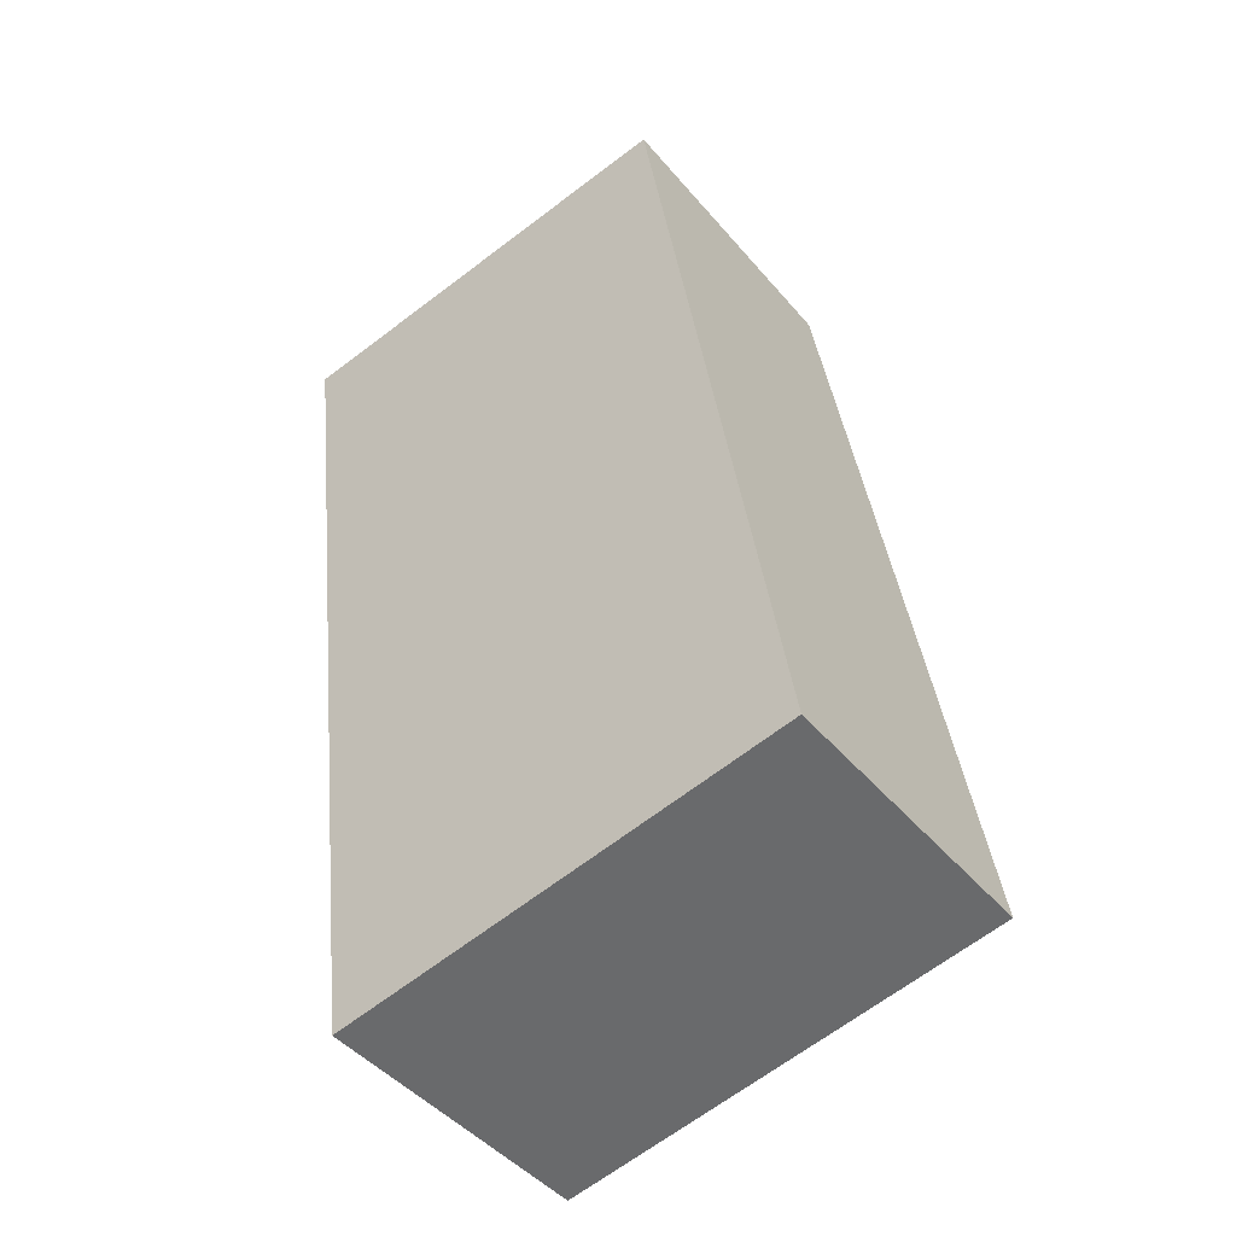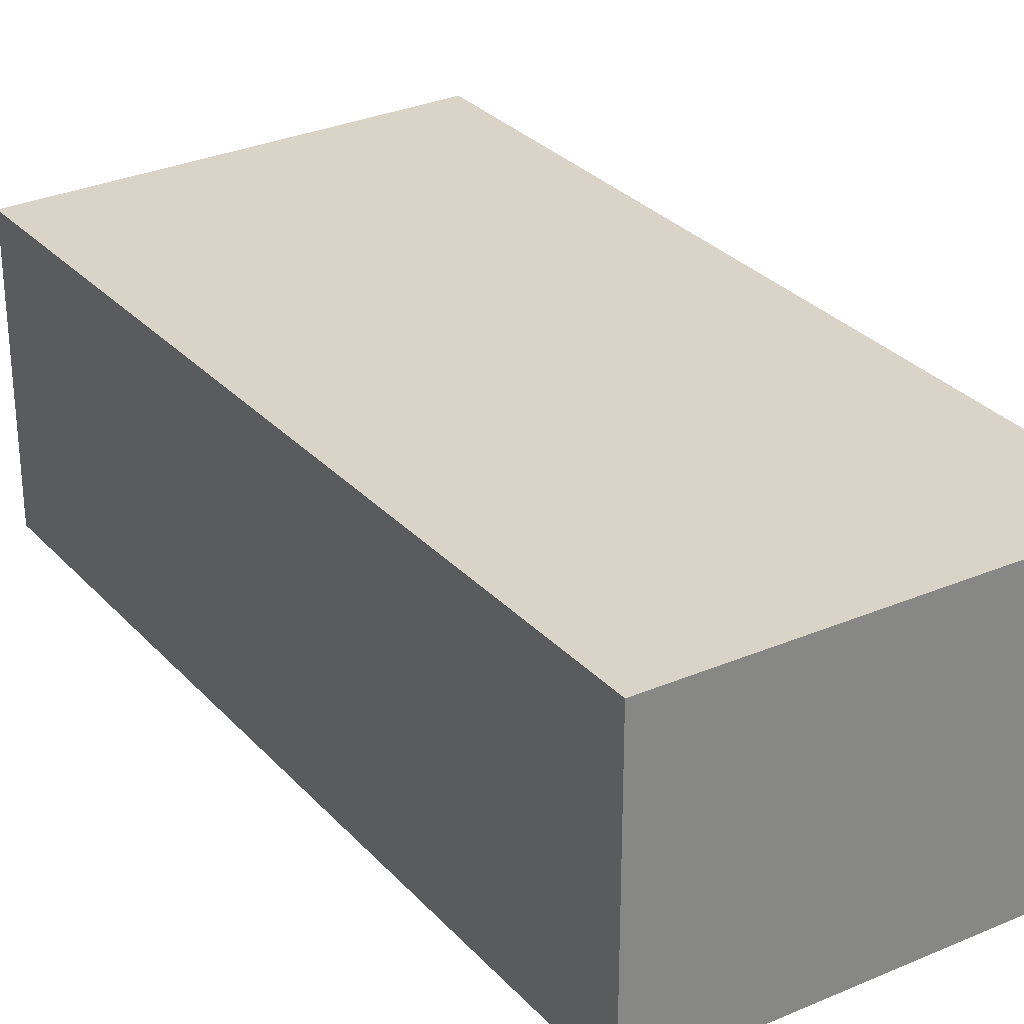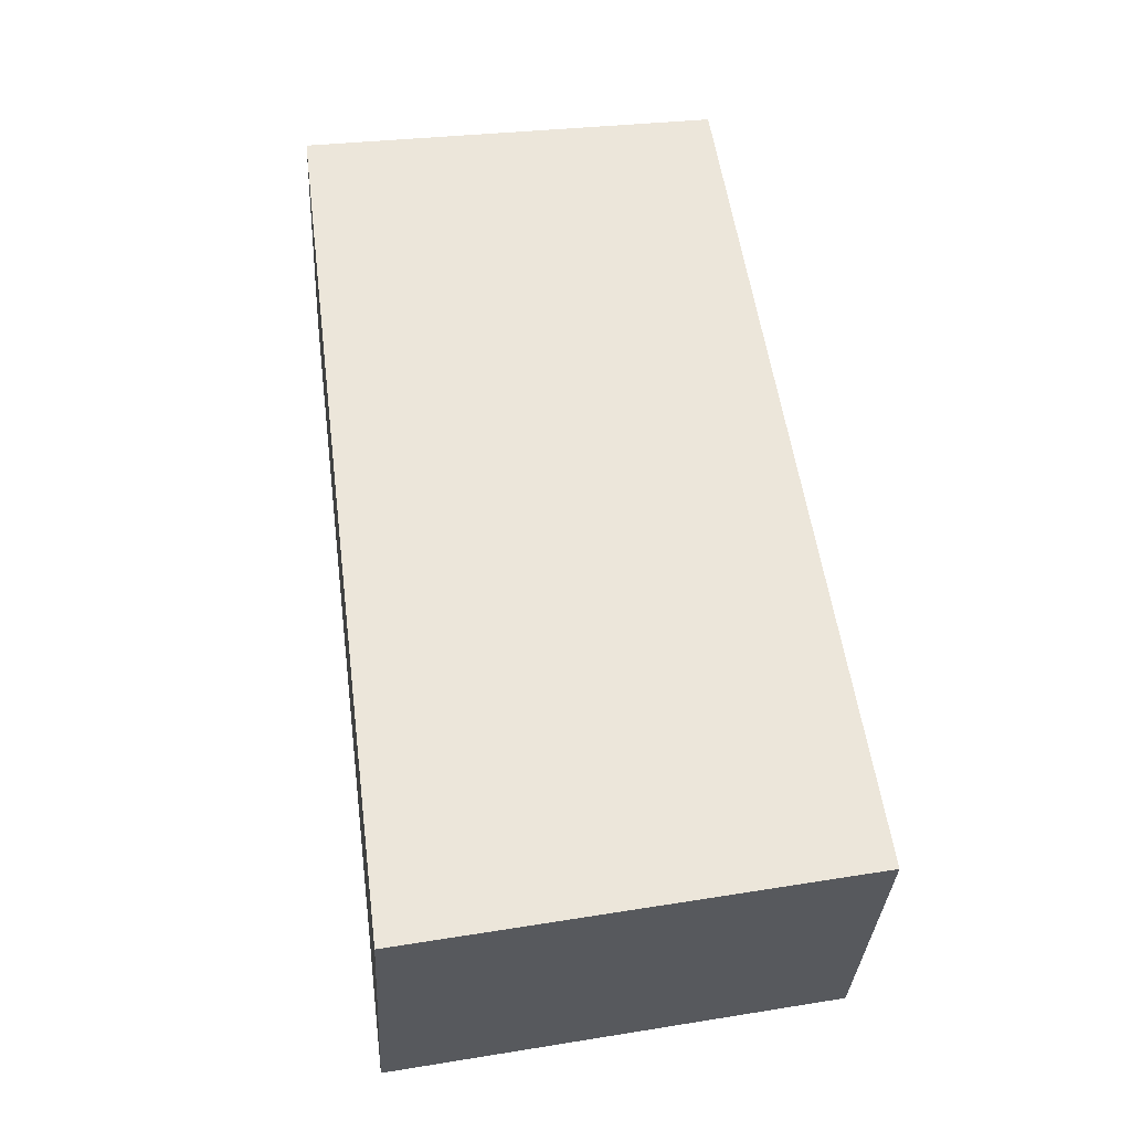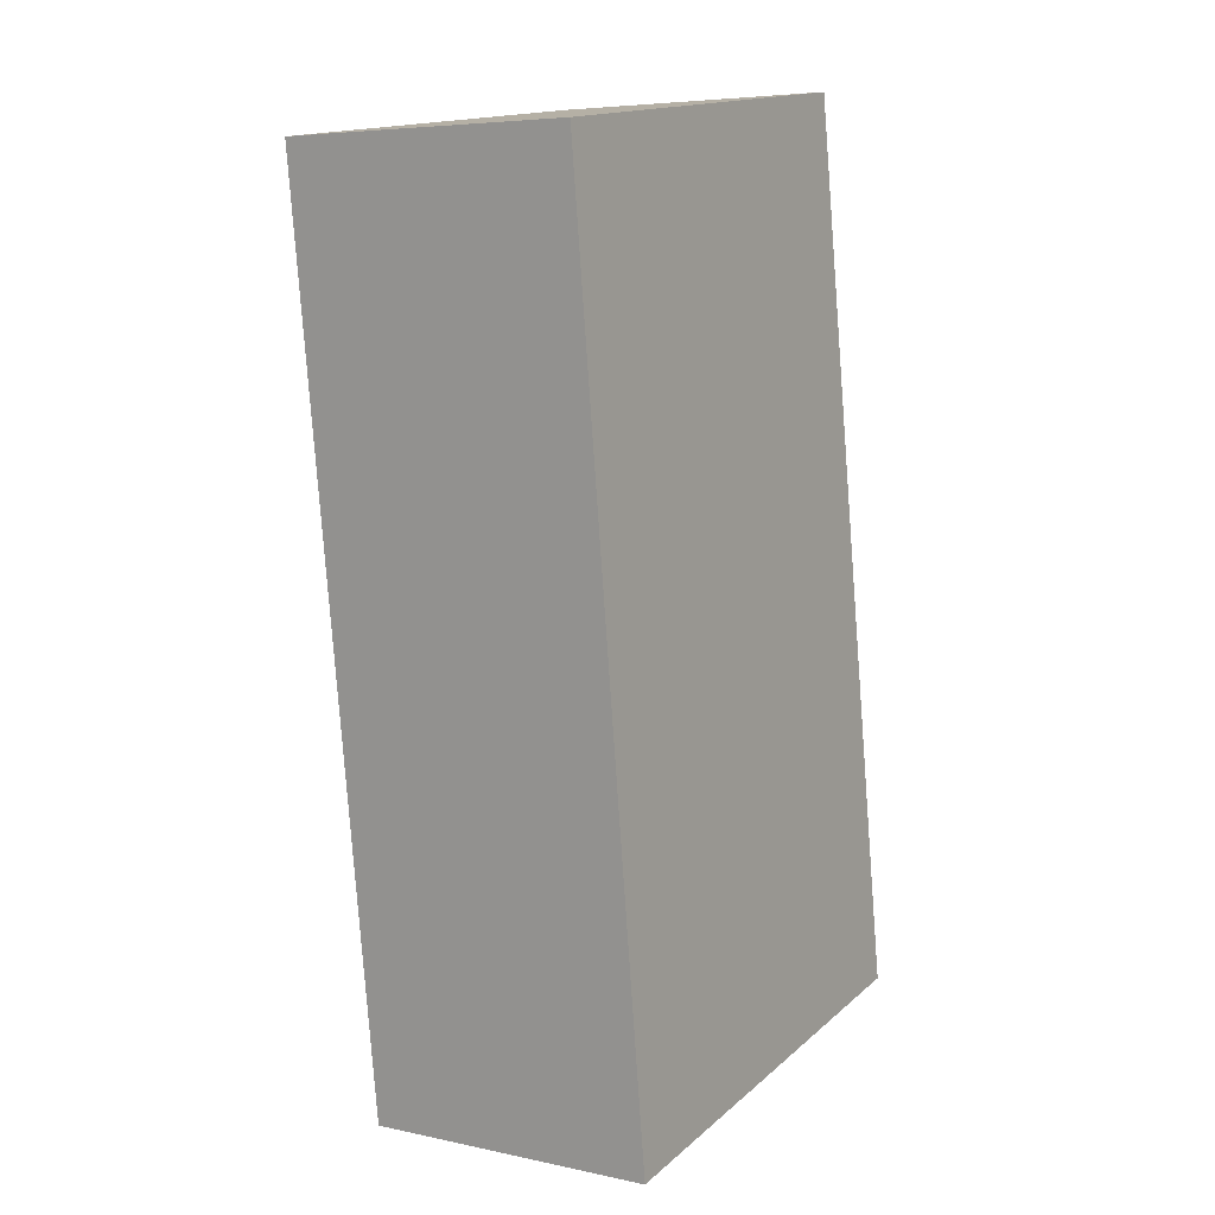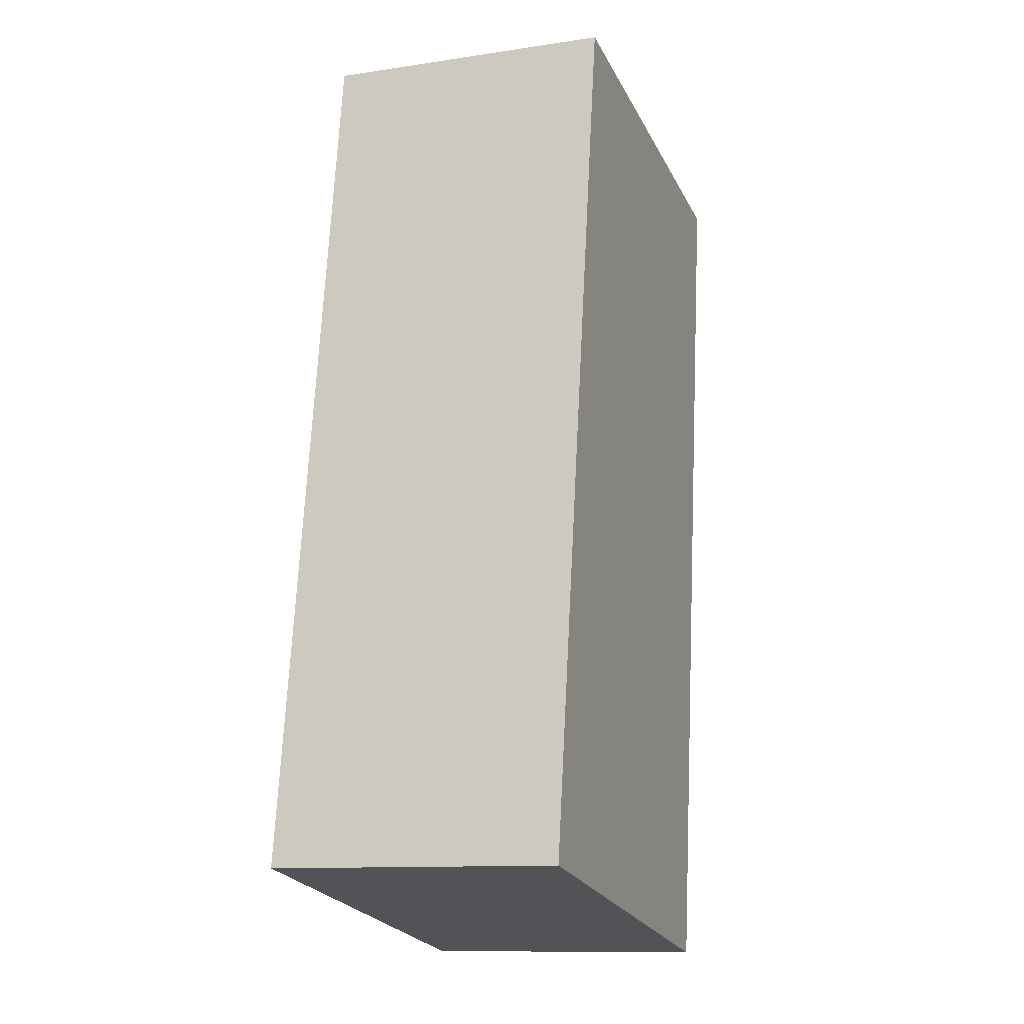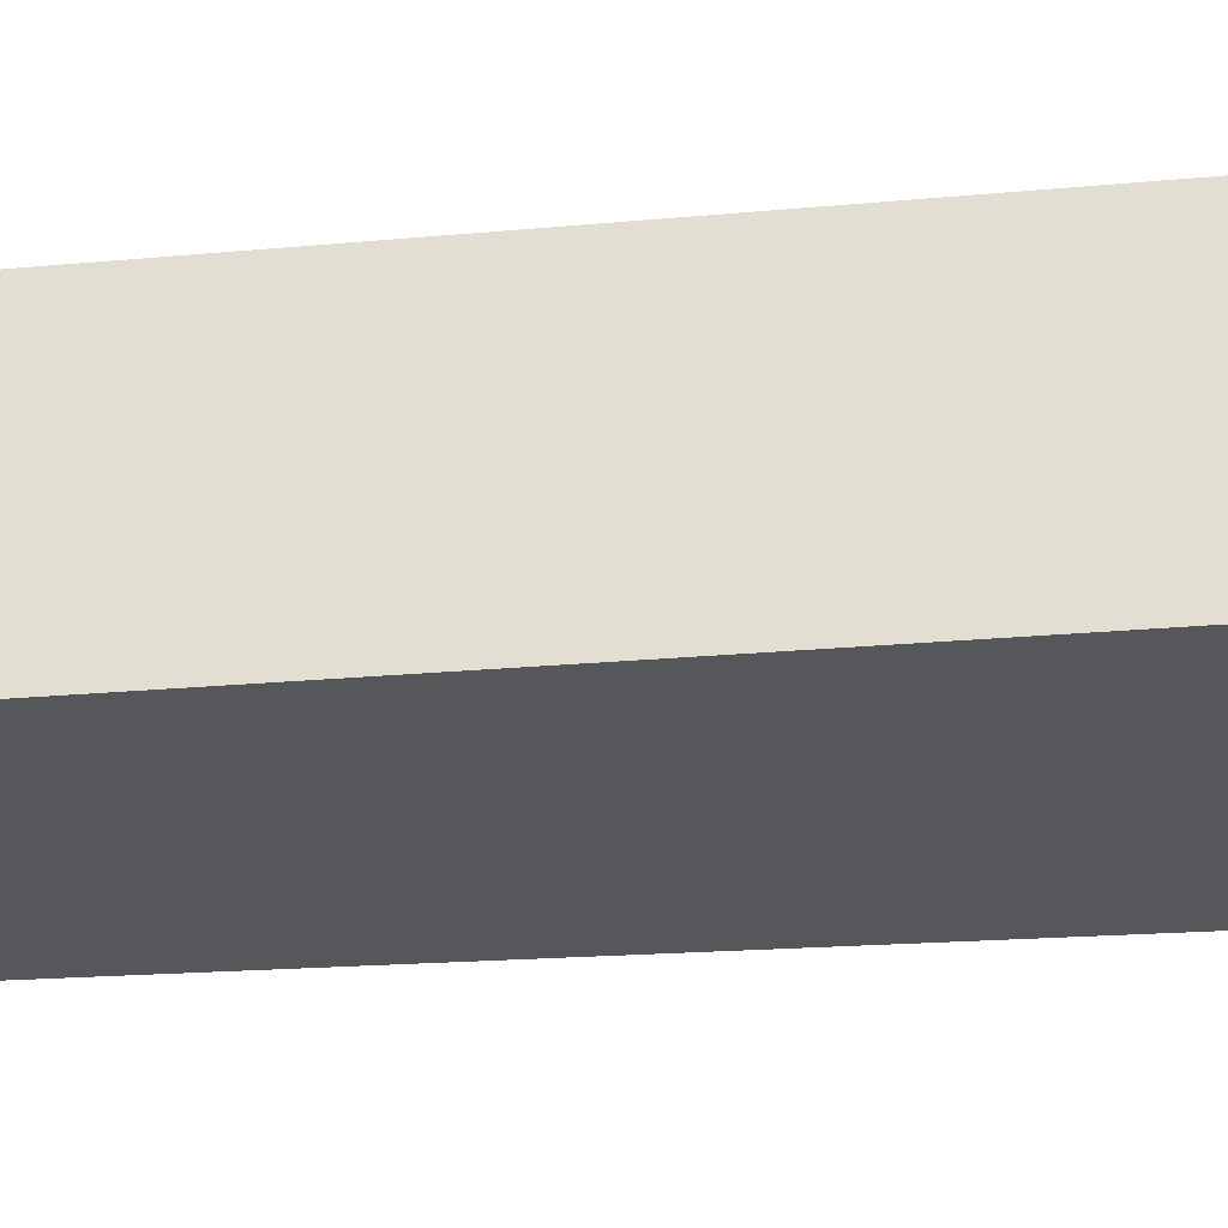
<metadata>
{"format":"obj","ext":"obj","renderer":"f3d","projection":"perspective","resolution":1024,"background":"white","views":[{"elev":-45.9,"azim":-142.4,"up":"+Z"},{"elev":28.7,"azim":-24.5,"up":"+Y"},{"elev":-32.9,"azim":177.0,"up":"+Z"},{"elev":5.9,"azim":123.0,"up":"+Z"},{"elev":-11.6,"azim":-70.1,"up":"+Z"},{"elev":-27.2,"azim":105.0,"up":"+Y"}]}
</metadata>
<code>
v  0 1.013 6.203e-17
v  1.932 1.013 2.818
v  1.54 1.013 -0.29
v  0.464 1.013 3.023
v  1.54 1.776e-17 -0.29
v  0 0 0
v  0.464 -1.851e-16 3.023
v  1.932 -1.726e-16 2.818
g defaultobject
f 1 2 3
f 2 1 4
f 5 1 3
f 1 5 6
f 6 4 1
f 4 6 7
f 7 2 4
f 2 7 8
f 8 3 2
f 3 8 5
f 8 6 5
f 6 8 7

</code>
